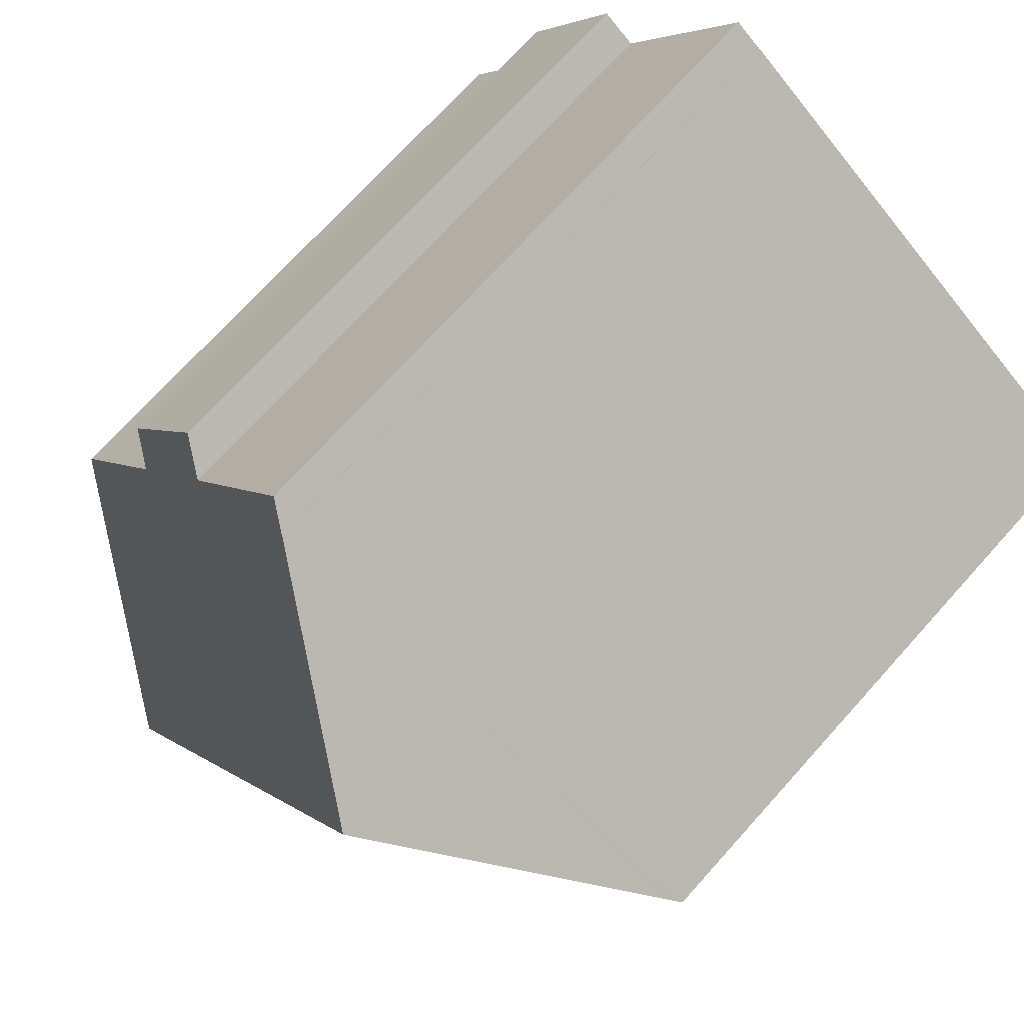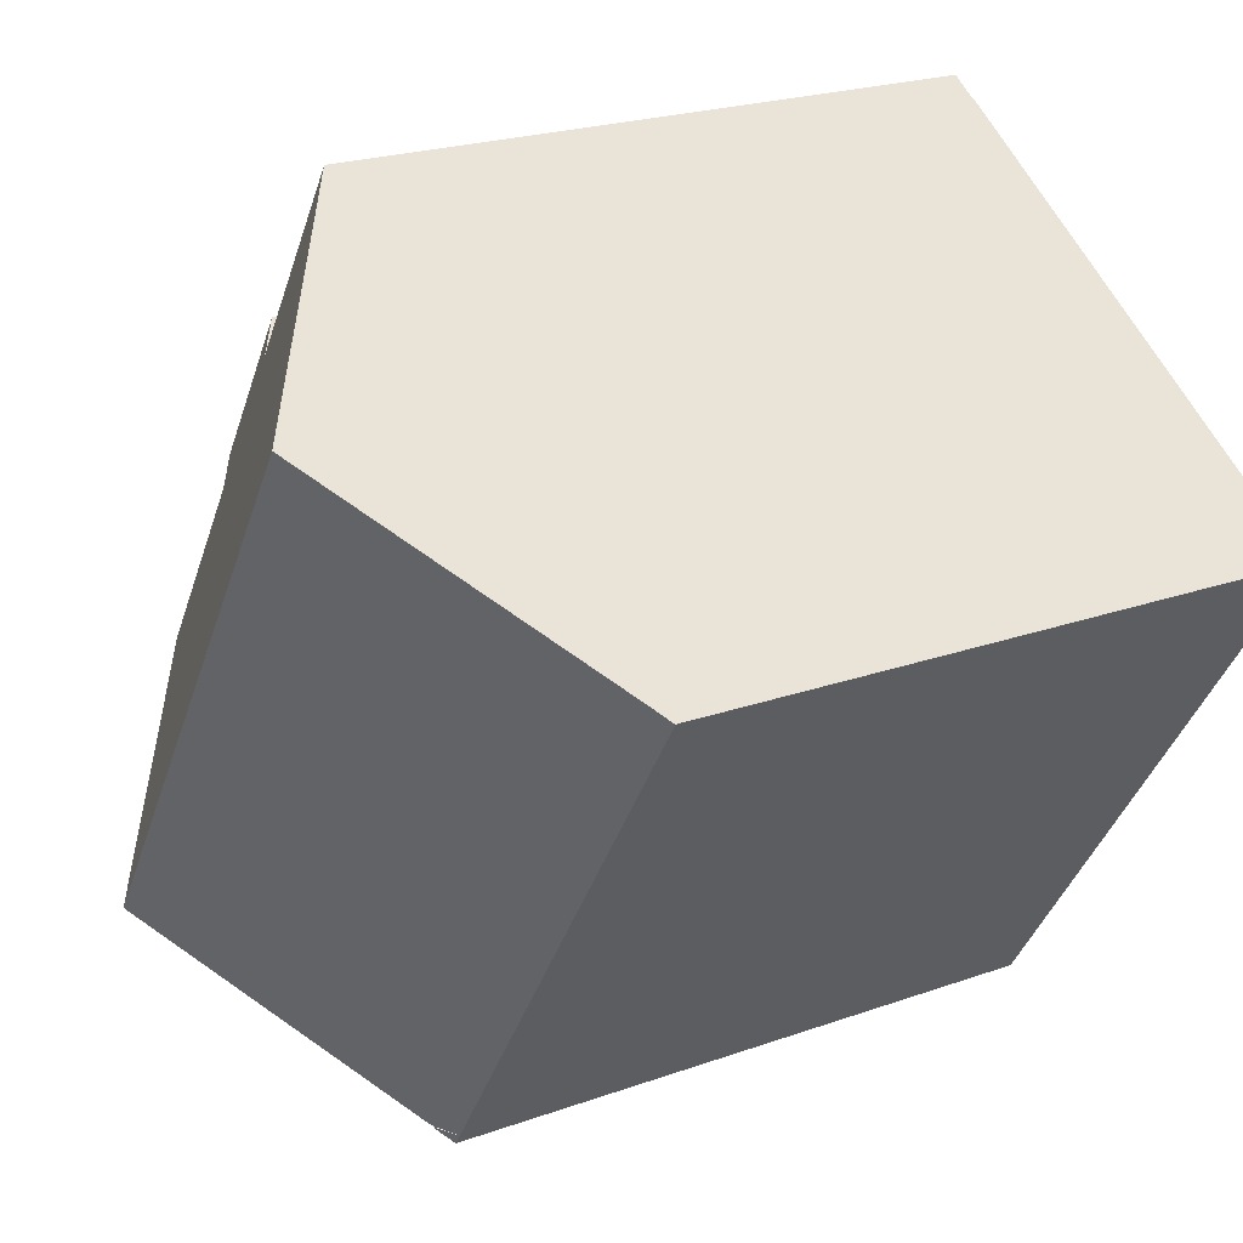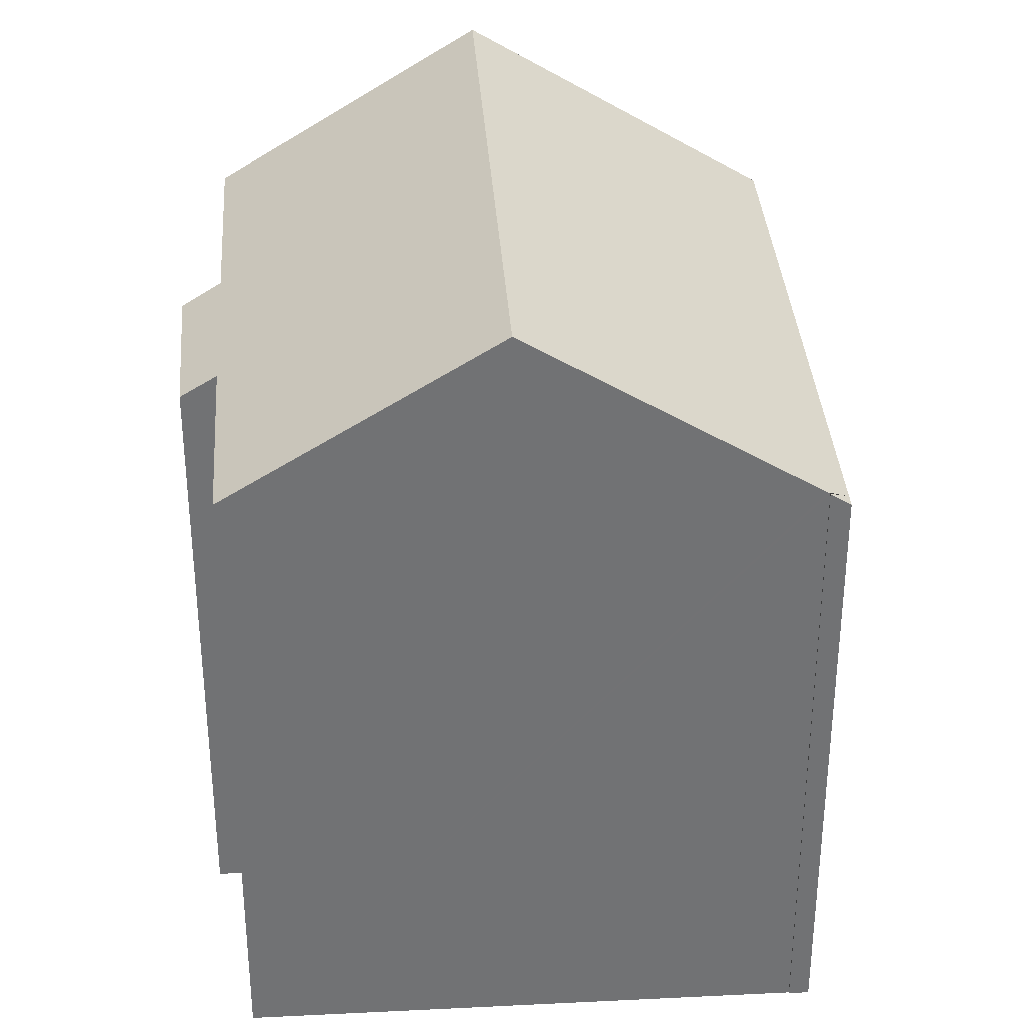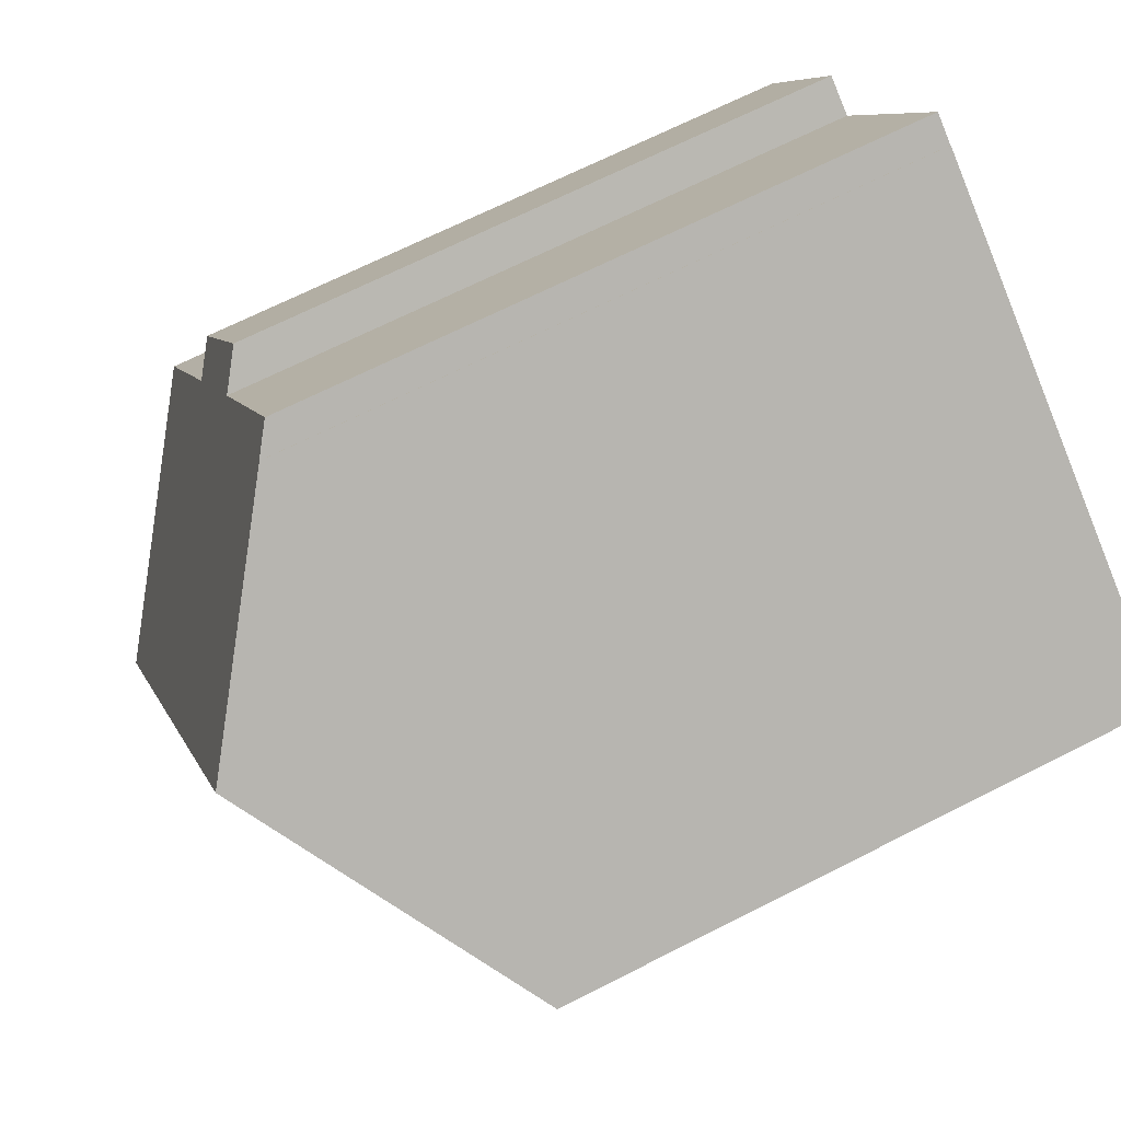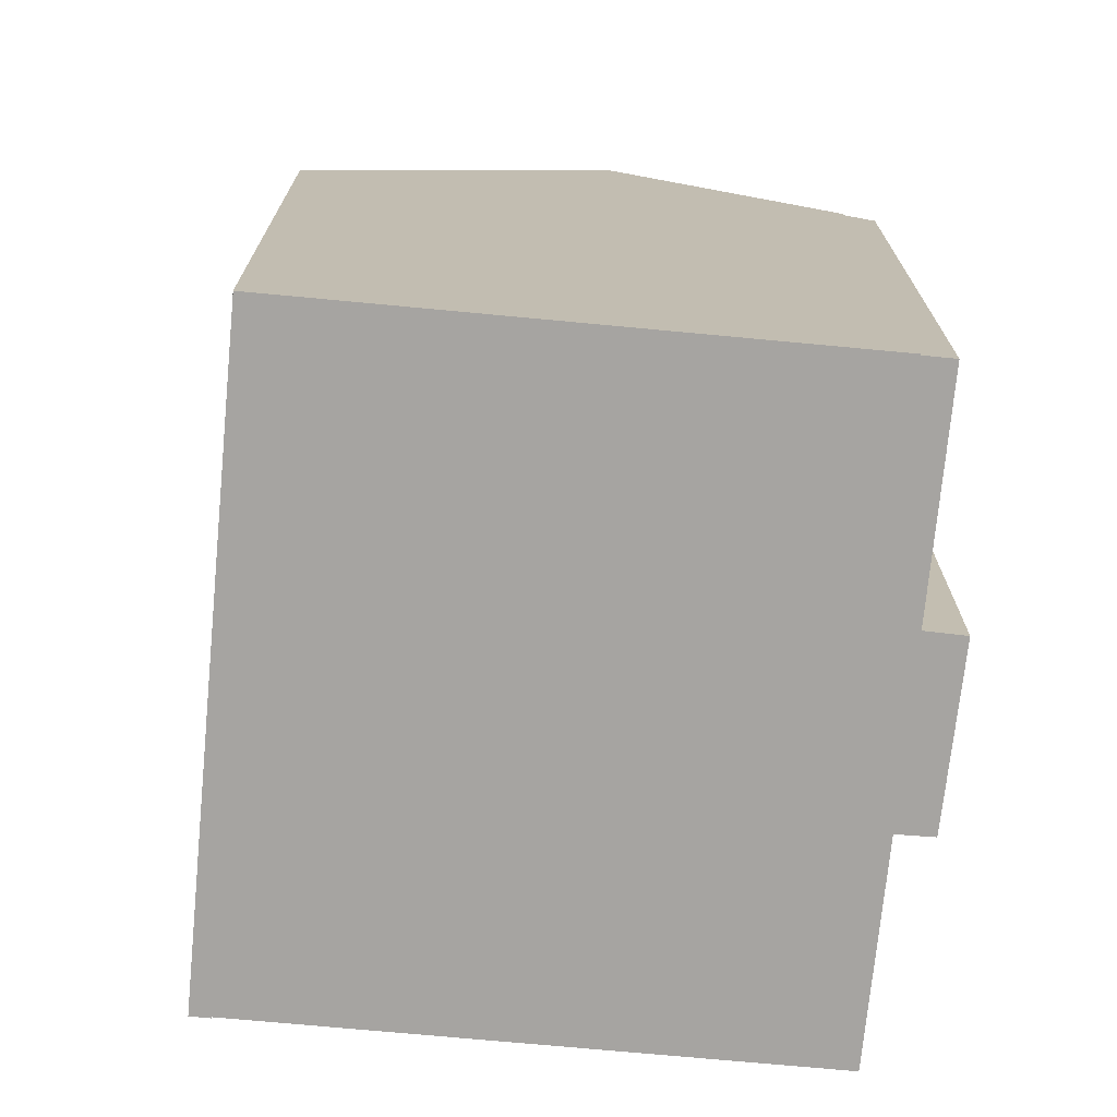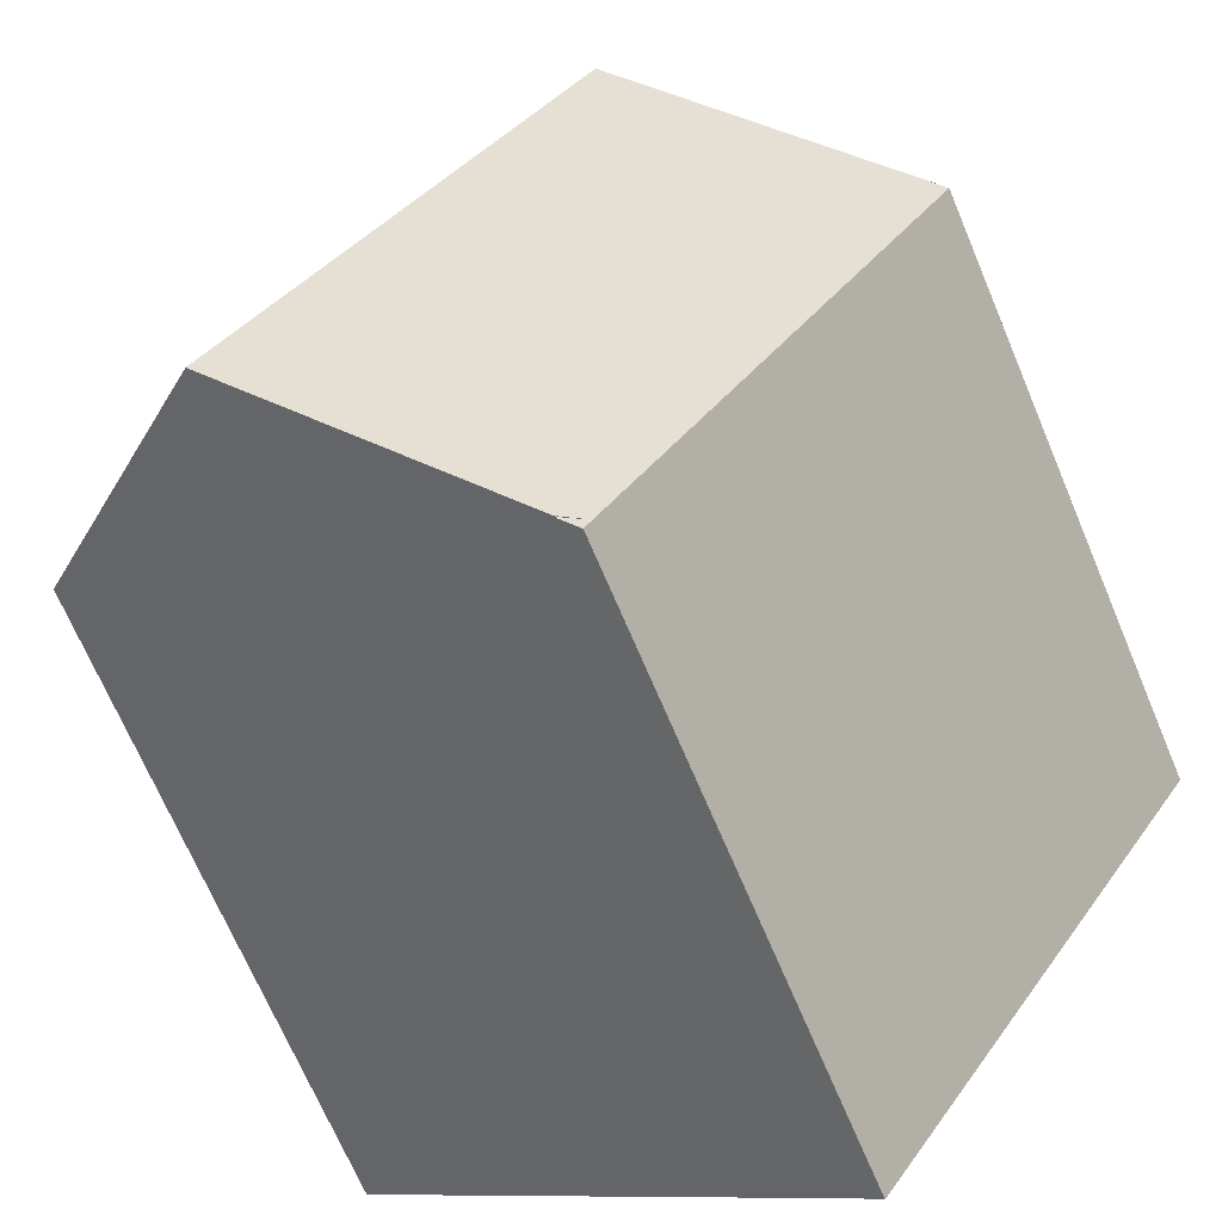
<metadata>
{"format":"obj","ext":"obj","renderer":"f3d","projection":"perspective","resolution":1024,"background":"white","views":[{"elev":71.3,"azim":-138.1,"up":"+Z"},{"elev":21.9,"azim":-122.2,"up":"+Z"},{"elev":34.8,"azim":143.0,"up":"+Y"},{"elev":68.0,"azim":-117.0,"up":"+Z"},{"elev":-73.5,"azim":-38.5,"up":"+Y"},{"elev":-69.4,"azim":-157.1,"up":"+Z"}]}
</metadata>
<code>
v  8.269 14.77 -12.65
v  8.66 15.06 -12.36
v  8.677 15.06 -12.39
v  8.089 14.77 -12.37
v  8.013 14.77 -12.26
v  8.71 15.1 -12.33
v  0.046 14.77 -0.071
v  0.006 14.77 -0.01
v  0.344 15.02 0.224
v  6.192 19.3 4.043
v  14.44 19.3 -8.575
v  17.69 14.8 -0.138
v  14.61 15.34 2.974
v  15.43 14.75 3.486
v  11.01 15.78 7.163
v  11.63 15.33 7.568
v  16.96 15.35 -0.638
v  19.8 15.38 -5.066
v  11 15.78 7.184
v  0.006 6.123e-19 -0.01
v  0 14.77 9.043e-16
v  0 0 0
v  8.269 7.745e-16 -12.65
v  0.046 4.348e-18 -0.071
v  8.089 7.576e-16 -12.37
v  8.013 7.505e-16 -12.26
v  6.192 -2.476e-16 4.043
v  11 -4.399e-16 7.184
v  0.344 -1.372e-17 0.224
v  11.01 -4.386e-16 7.163
v  11.63 -4.634e-16 7.568
v  14.61 -1.821e-16 2.974
v  15.43 -2.135e-16 3.486
v  17.69 8.45e-18 -0.138
v  19.8 3.102e-16 -5.066
v  16.96 3.907e-17 -0.638
v  8.66 7.57e-16 -12.36
v  8.677 7.585e-16 -12.39
v  14.44 5.251e-16 -8.575
v  8.71 7.549e-16 -12.33
g defaultobject
f 1 2 3
f 2 1 4
f 5 6 4
f 6 5 7
f 6 7 8
f 6 8 9
f 6 9 10
f 6 10 11
f 12 13 14
f 13 15 16
f 15 13 10
f 10 13 11
f 11 13 17
f 17 13 12
f 11 17 18
f 10 19 15
f 20 21 8
f 21 20 22
f 23 4 1
f 4 23 5
f 5 23 7
f 7 23 8
f 8 23 24
f 8 24 20
f 24 23 25
f 24 25 26
f 9 19 10
f 19 9 21
f 19 21 22
f 19 22 27
f 19 27 28
f 27 22 29
f 30 16 15
f 16 30 31
f 32 14 13
f 14 32 33
f 28 15 19
f 15 28 30
f 16 32 13
f 32 16 31
f 14 34 12
f 34 14 33
f 17 35 18
f 35 17 36
f 37 3 2
f 3 37 38
f 12 36 17
f 36 12 34
f 35 11 18
f 11 35 6
f 6 35 2
f 2 35 39
f 2 39 40
f 2 40 37
f 38 1 3
f 1 38 23
f 33 32 34
f 31 30 32
f 38 25 23
f 25 38 26
f 26 38 24
f 24 38 37
f 24 37 40
f 24 40 39
f 24 39 35
f 24 35 20
f 20 35 22
f 22 35 29
f 29 35 27
f 27 35 36
f 27 36 34
f 27 34 32
f 27 32 30
f 27 30 28

</code>
